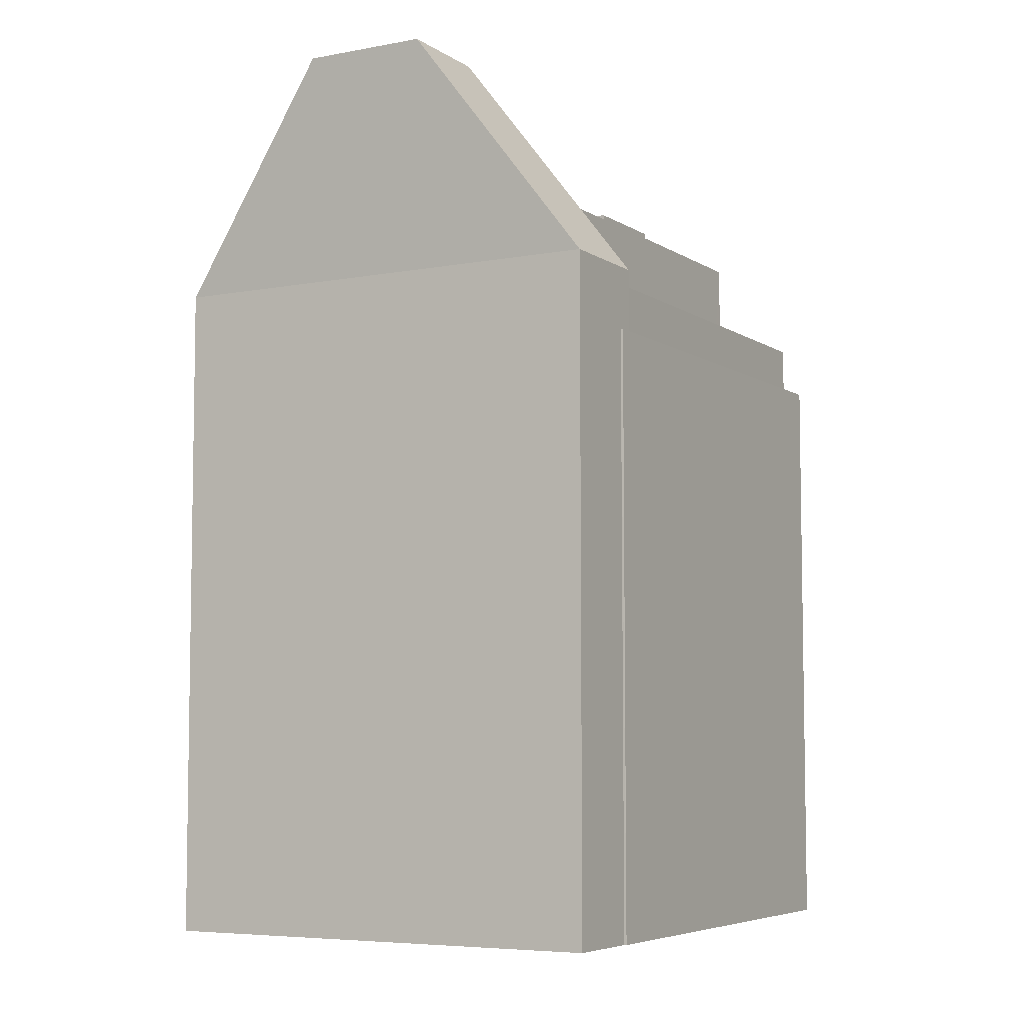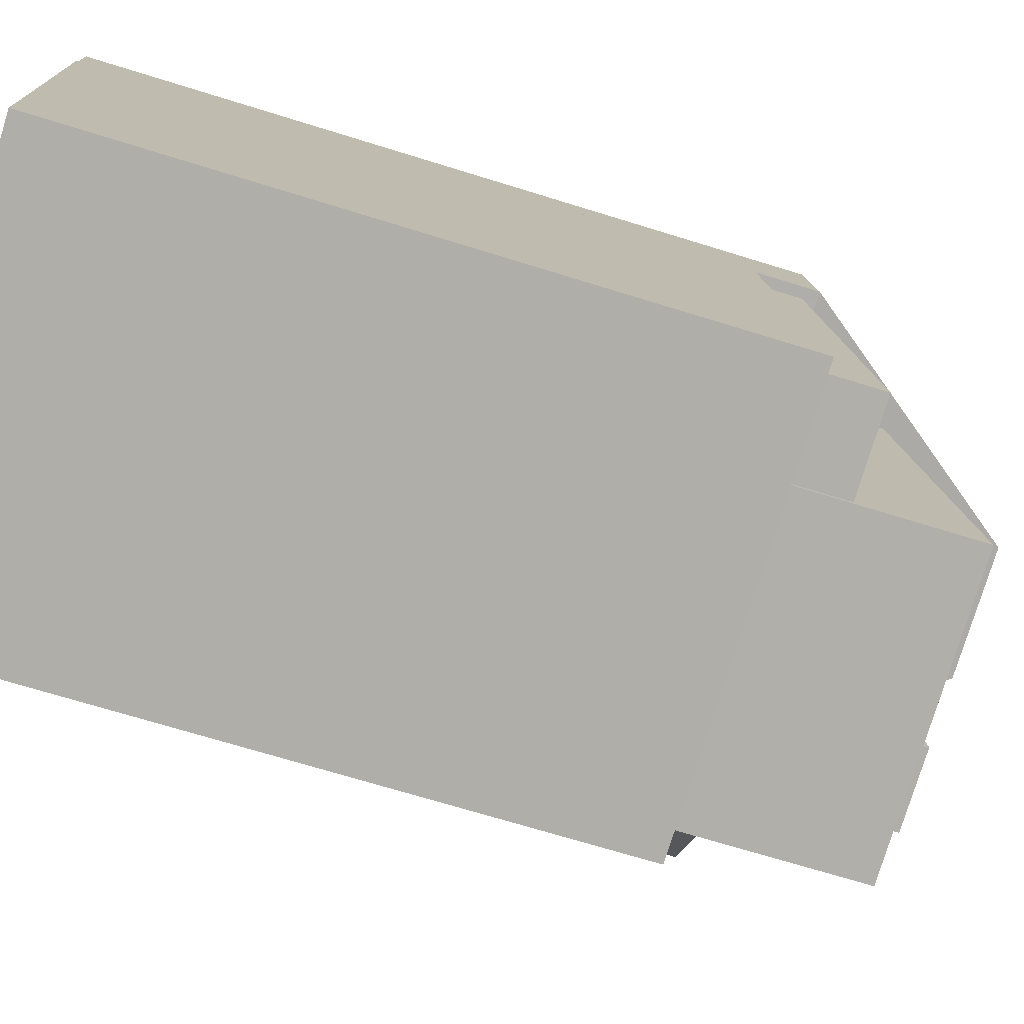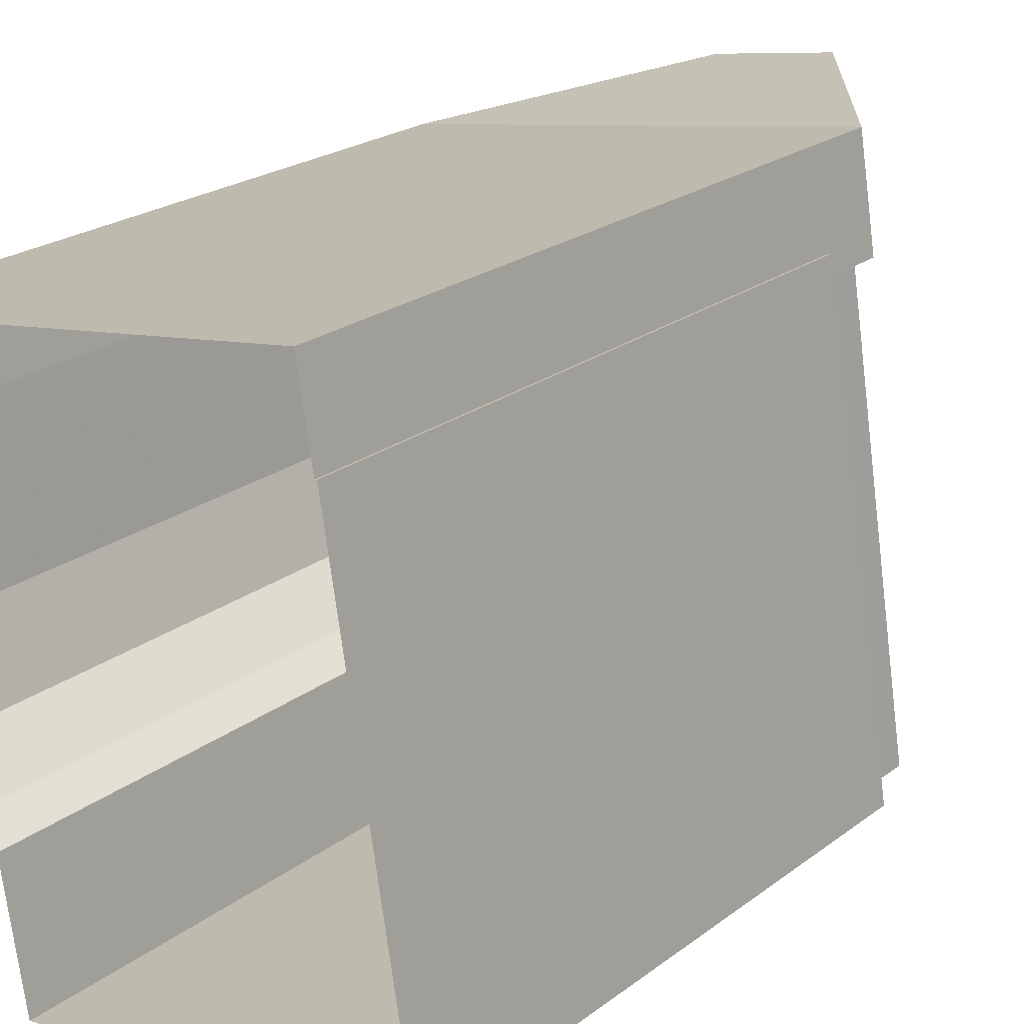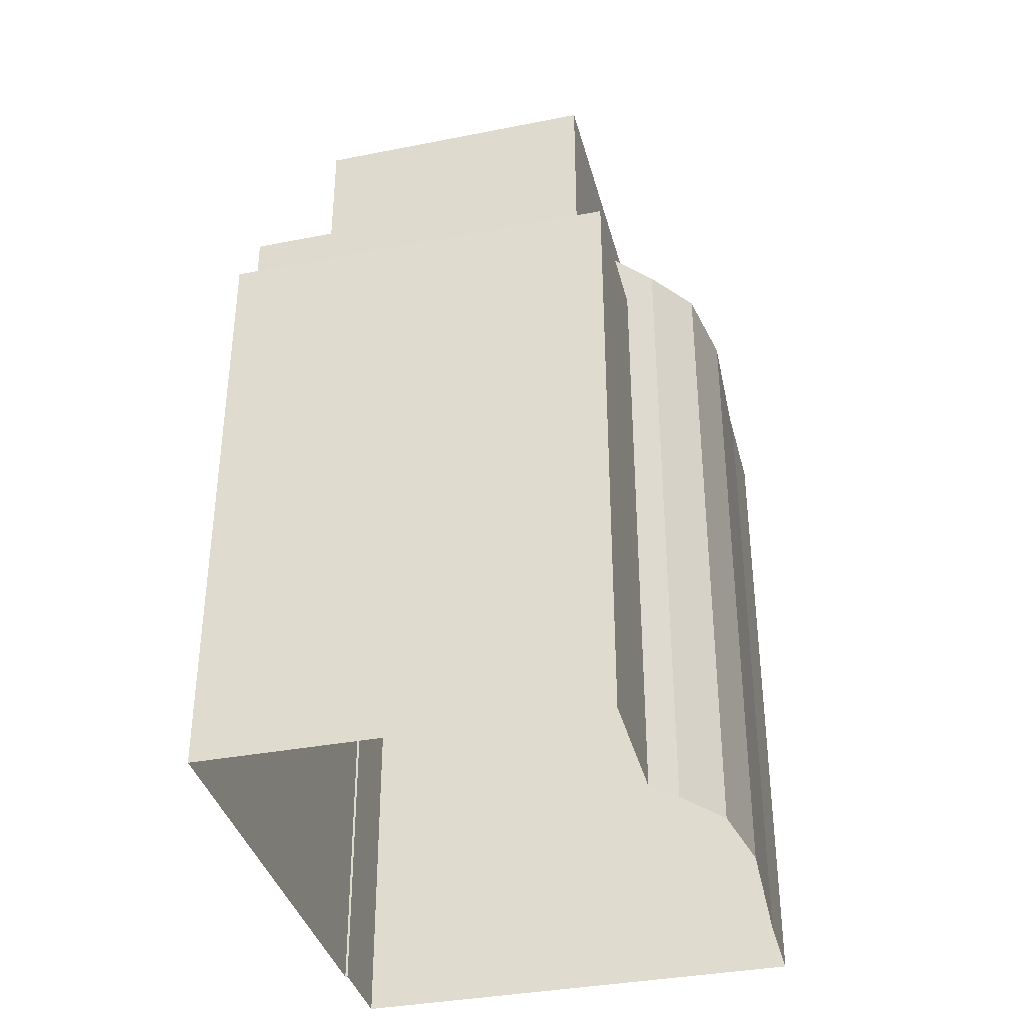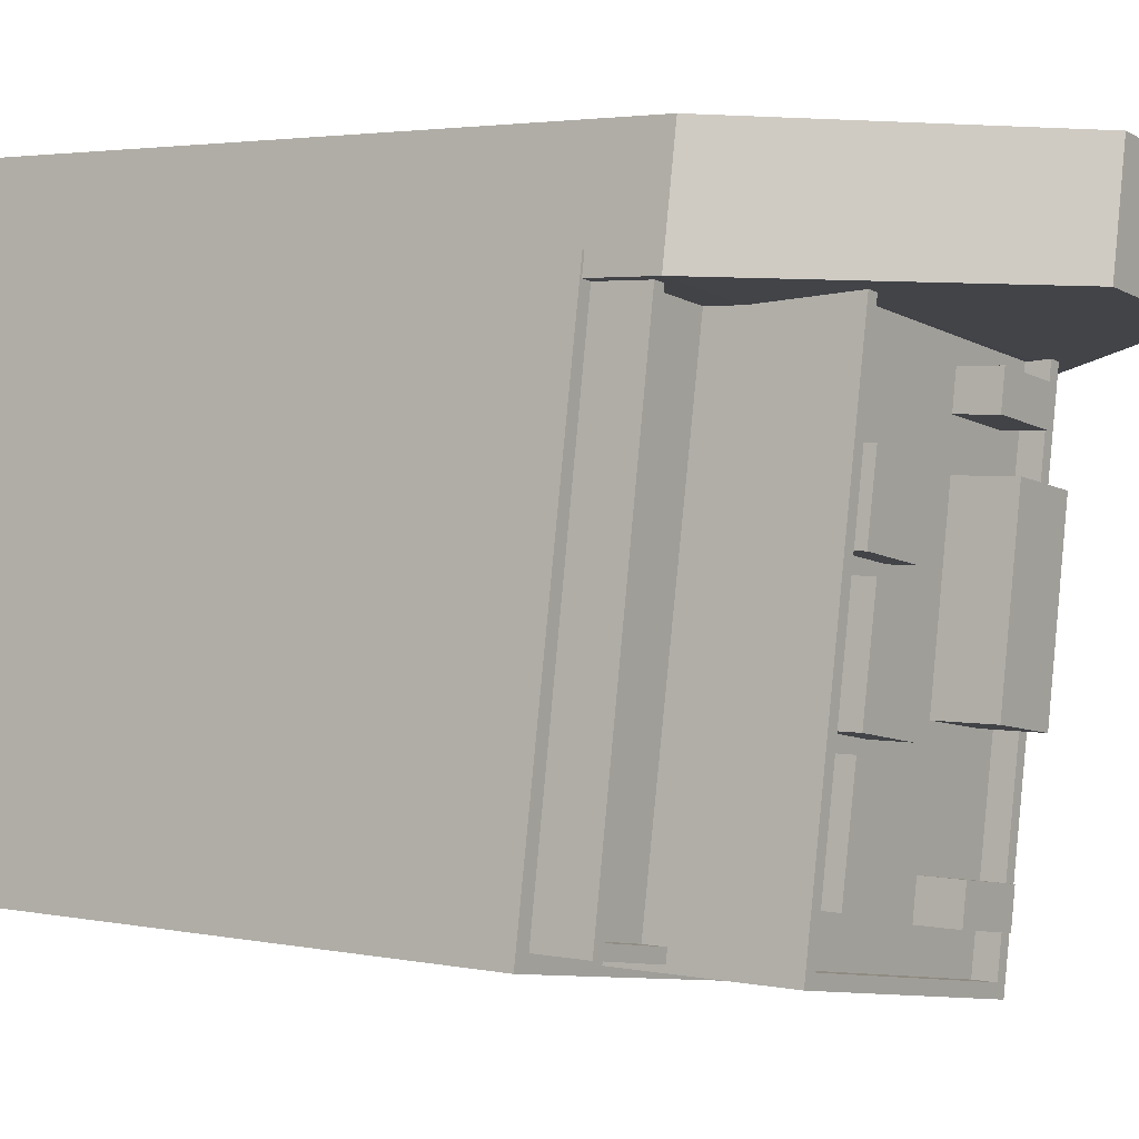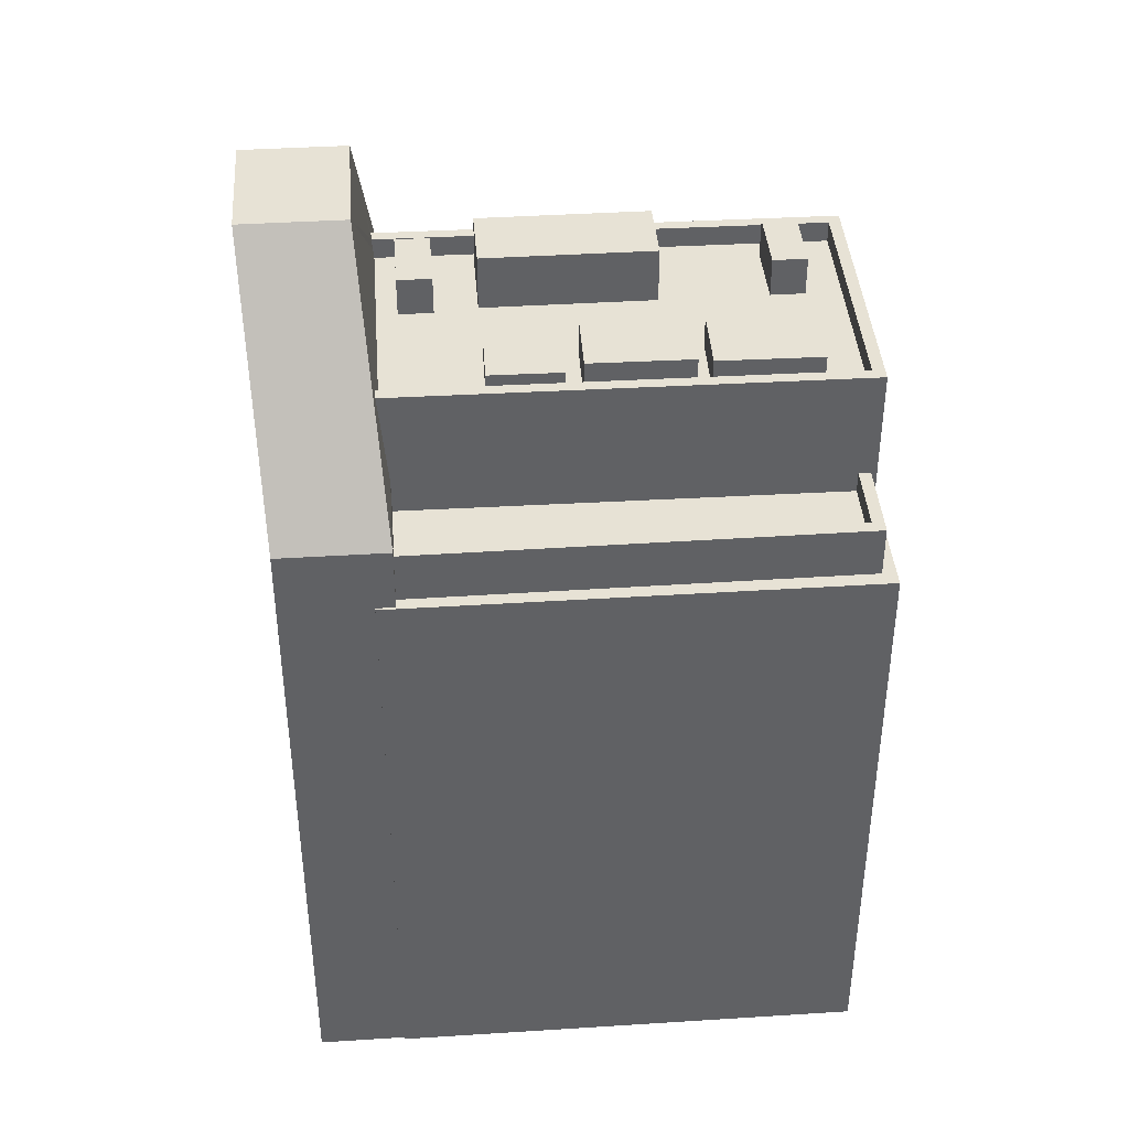
<metadata>
{"format":"obj","ext":"obj","renderer":"f3d","projection":"perspective","resolution":1024,"background":"white","views":[{"elev":-6.0,"azim":-159.9,"up":"+Z"},{"elev":-68.4,"azim":-107.4,"up":"+Y"},{"elev":22.8,"azim":-141.5,"up":"+Y"},{"elev":-36.8,"azim":4.7,"up":"+Z"},{"elev":2.8,"azim":-54.1,"up":"+Y"},{"elev":40.2,"azim":-103.7,"up":"+Z"}]}
</metadata>
<code>
v -7322 -3.776e+04 26.58
v -7322 -3.777e+04 26.58
v -7322 -3.777e+04 28.08
v -7322 -3.776e+04 28.08
v -7323 -3.777e+04 26.58
v -7323 -3.777e+04 28.08
v -7325 -3.777e+04 26.58
v -7325 -3.777e+04 28.08
v -7326 -3.777e+04 26.58
v -7326 -3.777e+04 28.08
v -7327 -3.777e+04 26.58
v -7327 -3.777e+04 28.08
v -7326 -3.777e+04 26.58
v -7326 -3.777e+04 28.08
v -7322 -3.777e+04 28.08
v -7323 -3.777e+04 2.928
v -7322 -3.777e+04 2.928
v -7323 -3.777e+04 28.08
v -7325 -3.777e+04 2.928
v -7325 -3.777e+04 28.08
v -7326 -3.777e+04 28.08
v -7326 -3.777e+04 26.06
v -7326 -3.777e+04 26.06
v -7326 -3.777e+04 2.929
v -7321 -3.776e+04 2.928
v -7321 -3.776e+04 28.08
v -7327 -3.777e+04 26.06
v -7327 -3.777e+04 28.08
v -7339 -3.776e+04 26.07
v -7339 -3.776e+04 2.935
v -7339 -3.776e+04 26.07
v -7339 -3.776e+04 2.935
v -7327 -3.778e+04 26.06
v -7327 -3.778e+04 2.928
v -7342 -3.777e+04 26.07
v -7342 -3.777e+04 2.934
v -7338 -3.776e+04 26.07
v -7341 -3.777e+04 28
v -7338 -3.776e+04 28.01
v -7341 -3.777e+04 26.07
v -7338 -3.777e+04 28
v -7341 -3.777e+04 27.2
v -7341 -3.777e+04 28
v -7338 -3.777e+04 27.2
v -7338 -3.776e+04 27.21
v -7338 -3.776e+04 28.01
v -7338 -3.777e+04 28
v -7338 -3.777e+04 26.07
v -7335 -3.776e+04 32.11
v -7335 -3.776e+04 28.49
v -7335 -3.776e+04 27.2
v -7338 -3.778e+04 32.11
v -7338 -3.778e+04 26.07
v -7328 -3.778e+04 32.11
v -7328 -3.778e+04 31.31
v -7337 -3.777e+04 31.31
v -7337 -3.777e+04 32.11
v -7335 -3.776e+04 31.31
v -7335 -3.776e+04 32.11
v -7335 -3.776e+04 31.31
v -7335 -3.776e+04 31.31
v -7336 -3.777e+04 31.31
v -7337 -3.777e+04 31.31
v -7326 -3.776e+04 31.31
v -7325 -3.776e+04 32.11
v -7328 -3.777e+04 31.31
v -7325 -3.776e+04 31.65
v -7325 -3.776e+04 31.31
v -7325 -3.776e+04 31.31
v -7328 -3.778e+04 32.11
v -7328 -3.778e+04 26.06
v -7325 -3.776e+04 32.11
v -7325 -3.776e+04 26.58
v -7325 -3.776e+04 31.29
v -7325 -3.776e+04 28.49
v -7334 -3.777e+04 31.31
v -7334 -3.777e+04 31.31
v -7334 -3.777e+04 32.5
v -7334 -3.777e+04 31.31
v -7334 -3.777e+04 32.5
v -7337 -3.777e+04 32.5
v -7337 -3.777e+04 31.31
v -7336 -3.777e+04 31.31
v -7337 -3.777e+04 31.31
v -7336 -3.777e+04 32.5
v -7328 -3.777e+04 31.31
v -7329 -3.777e+04 32.8
v -7329 -3.777e+04 31.31
v -7328 -3.777e+04 32.8
v -7331 -3.777e+04 32.8
v -7331 -3.777e+04 31.31
v -7331 -3.777e+04 32.8
v -7331 -3.777e+04 31.31
v -7333 -3.777e+04 31.31
v -7334 -3.777e+04 32.68
v -7334 -3.777e+04 31.31
v -7333 -3.777e+04 32.68
v -7336 -3.777e+04 32.68
v -7336 -3.777e+04 31.31
v -7335 -3.777e+04 32.68
v -7335 -3.777e+04 31.31
v -7332 -3.776e+04 31.31
v -7333 -3.776e+04 32.27
v -7333 -3.776e+04 31.31
v -7332 -3.776e+04 32.27
v -7335 -3.776e+04 32.27
v -7335 -3.776e+04 31.31
v -7335 -3.776e+04 31.31
v -7335 -3.776e+04 31.31
v -7335 -3.776e+04 32.27
v -7334 -3.776e+04 31.31
v -7326 -3.776e+04 31.31
v -7327 -3.776e+04 32.77
v -7327 -3.776e+04 31.31
v -7326 -3.776e+04 32.77
v -7329 -3.776e+04 32.77
v -7329 -3.776e+04 31.31
v -7329 -3.776e+04 32.77
v -7329 -3.776e+04 31.31
v -7327 -3.776e+04 31.31
v -7327 -3.776e+04 33.41
v -7328 -3.777e+04 33.41
v -7328 -3.777e+04 31.31
v -7330 -3.777e+04 31.31
v -7330 -3.777e+04 33.41
v -7330 -3.777e+04 31.31
v -7329 -3.776e+04 33.41
v -7329 -3.776e+04 31.31
v -7321 -3.776e+04 28.49
v -7321 -3.776e+04 28.08
v -7321 -3.776e+04 28.49
v -7321 -3.776e+04 2.928
v -7339 -3.776e+04 26.07
v -7339 -3.776e+04 28.5
v -7338 -3.775e+04 2.935
v -7338 -3.775e+04 28.5
v -7327 -3.775e+04 37.39
v -7331 -3.775e+04 37.39
v -7327 -3.776e+04 37.39
v -7332 -3.776e+04 37.39
f 17 16 19
f 132 25 32
f 25 17 32
f 135 132 32
f 24 34 36
f 17 19 24
f 30 32 36
f 32 17 24
f 32 24 36
f 1 2 3
f 4 1 3
f 3 2 5
f 6 3 5
f 6 5 7
f 8 6 7
f 8 7 9
f 10 8 9
f 10 9 11
f 12 10 11
f 13 12 11
f 13 14 12
f 15 16 17
f 15 18 16
f 18 19 16
f 18 20 19
f 21 22 20
f 20 22 19
f 21 23 22
f 19 22 24
f 15 17 25
f 26 15 25
f 27 21 28
f 27 23 21
f 29 30 31
f 29 32 30
f 33 34 24
f 22 33 24
f 33 35 36
f 34 33 36
f 35 31 30
f 36 35 30
f 37 38 39
f 37 40 38
f 41 42 43
f 41 44 42
f 45 43 42
f 45 46 43
f 40 47 38
f 40 48 47
f 49 50 41
f 50 51 41
f 49 41 52
f 47 53 52
f 41 51 44
f 47 48 53
f 41 47 52
f 54 55 56
f 57 54 56
f 58 59 60
f 60 59 61
f 61 59 62
f 62 59 57
f 63 62 57
f 63 57 56
f 64 54 65
f 66 55 54
f 67 68 69
f 65 67 69
f 66 54 64
f 64 65 69
f 70 71 28
f 71 27 28
f 14 72 70
f 13 73 14
f 14 74 72
f 14 75 74
f 73 75 14
f 14 70 28
f 53 70 52
f 53 71 70
f 76 77 78
f 77 79 80
f 77 80 78
f 78 81 82
f 76 78 82
f 83 84 85
f 84 82 81
f 85 84 81
f 83 80 79
f 83 85 80
f 86 87 88
f 86 89 87
f 87 90 91
f 88 87 91
f 90 92 93
f 91 90 93
f 93 89 86
f 93 92 89
f 94 95 96
f 94 97 95
f 95 98 99
f 96 95 99
f 98 100 101
f 99 98 101
f 101 97 94
f 101 100 97
f 102 103 104
f 102 105 103
f 103 106 107
f 104 103 107
f 108 109 110
f 109 107 106
f 110 109 106
f 102 111 105
f 111 108 110
f 111 110 105
f 112 113 114
f 112 115 113
f 113 116 117
f 114 113 117
f 116 118 119
f 117 116 119
f 119 115 112
f 119 118 115
f 120 121 122
f 123 120 122
f 124 123 122
f 125 124 122
f 124 125 126
f 125 127 126
f 127 128 126
f 121 128 127
f 121 120 128
f 129 130 26
f 129 26 131
f 26 132 131
f 26 25 132
f 133 134 29
f 32 29 135
f 135 29 136
f 29 134 136
f 135 131 132
f 135 136 131
f 73 4 75
f 75 4 129
f 73 1 4
f 129 4 130
f 134 133 39
f 133 37 39
f 46 50 134
f 51 50 46
f 45 51 46
f 46 134 39
f 136 137 131
f 138 137 136
f 1 73 2
f 5 2 13
f 7 5 13
f 2 73 13
f 9 7 11
f 11 7 13
f 3 130 4
f 15 26 130
f 14 28 12
f 18 15 6
f 28 21 10
f 6 15 3
f 20 18 6
f 10 21 20
f 8 20 6
f 12 28 10
f 8 10 20
f 130 3 15
f 22 23 33
f 29 31 133
f 133 40 37
f 33 53 35
f 35 133 31
f 23 27 71
f 53 48 40
f 33 71 53
f 33 23 71
f 35 40 133
f 35 53 40
f 51 45 42
f 44 51 42
f 46 39 43
f 41 43 47
f 47 43 38
f 43 39 38
f 93 77 76
f 66 88 55
f 84 63 82
f 88 66 86
f 56 55 91
f 63 56 82
f 76 82 56
f 93 76 91
f 91 55 88
f 76 56 91
f 99 62 63
f 93 86 123
f 77 93 79
f 99 101 62
f 120 123 64
f 123 86 66
f 63 84 83
f 123 66 64
f 94 124 126
f 79 96 83
f 96 99 83
f 96 124 94
f 124 93 123
f 99 63 83
f 79 93 124
f 79 124 96
f 107 101 94
f 107 62 101
f 94 126 104
f 62 107 61
f 104 126 128
f 102 128 111
f 61 107 109
f 107 94 104
f 104 128 102
f 108 61 109
f 61 108 60
f 114 120 64
f 128 120 114
f 114 64 69
f 111 128 117
f 111 119 60
f 112 114 69
f 111 60 108
f 111 117 119
f 117 128 114
f 69 68 112
f 68 58 119
f 112 68 119
f 58 60 119
f 70 72 54
f 70 54 52
f 57 49 52
f 57 59 49
f 72 65 54
f 54 57 52
f 80 81 78
f 80 85 81
f 92 90 87
f 89 92 87
f 97 98 95
f 97 100 98
f 105 106 103
f 105 110 106
f 115 116 113
f 115 118 116
f 127 122 121
f 127 125 122
f 129 131 139
f 131 137 139
f 74 75 129
f 50 49 134
f 140 134 49
f 58 68 67
f 67 140 59
f 58 67 59
f 140 49 59
f 74 129 72
f 67 65 140
f 65 72 139
f 140 65 139
f 72 129 139
f 136 134 138
f 134 140 138
f 140 139 137
f 138 140 137

</code>
